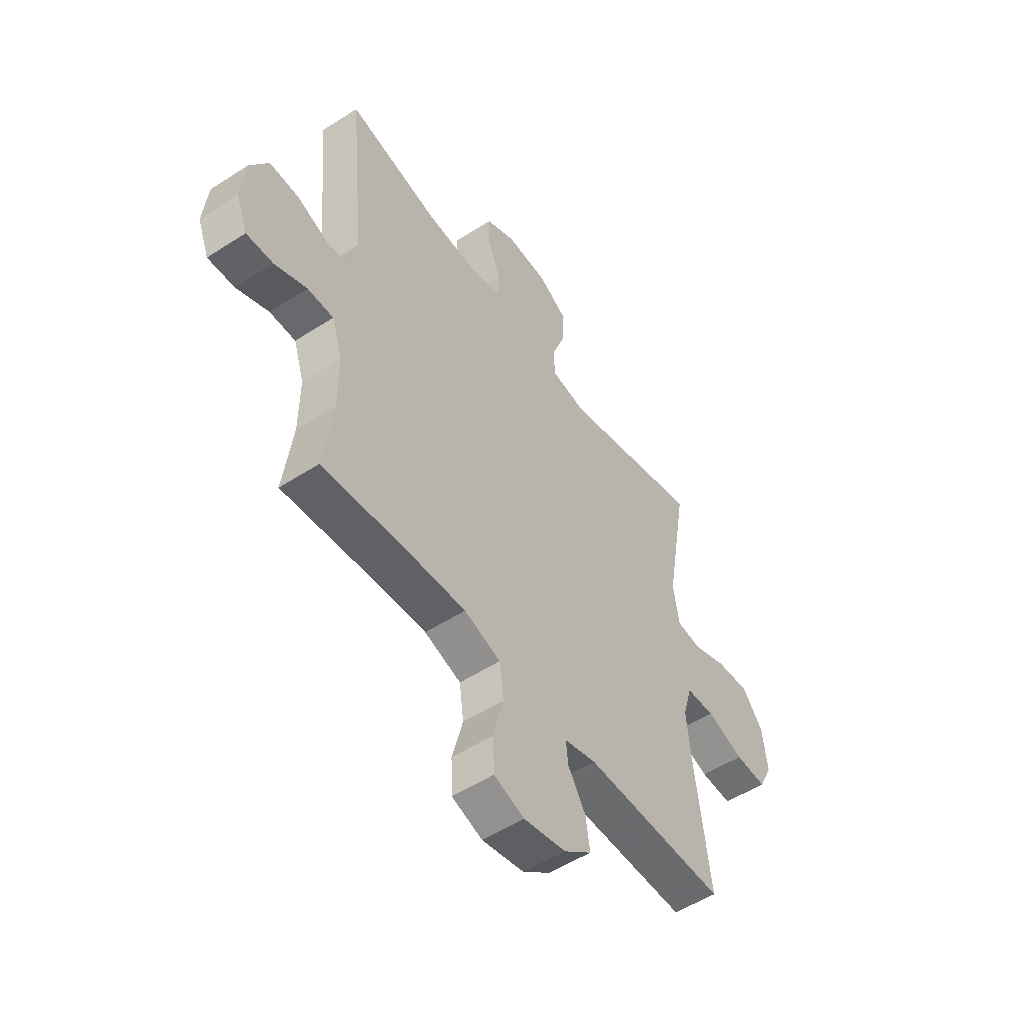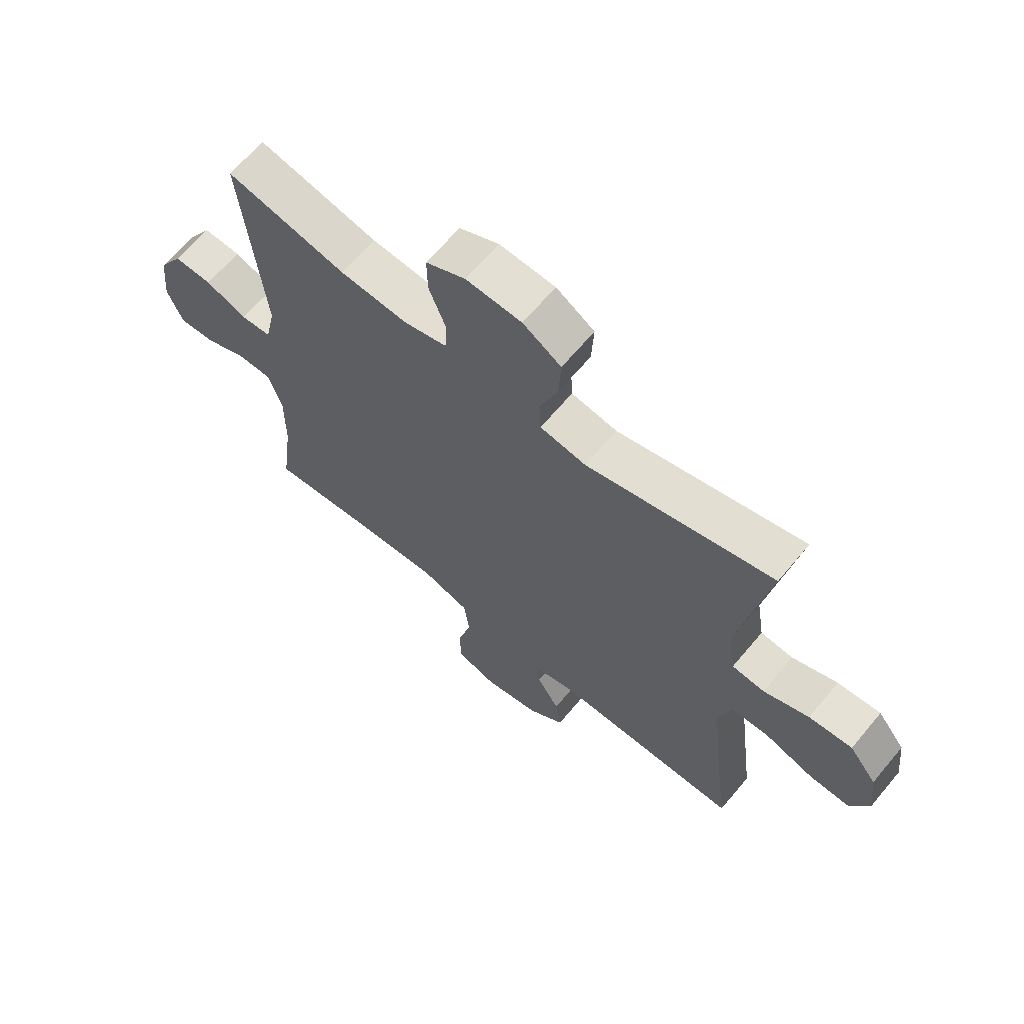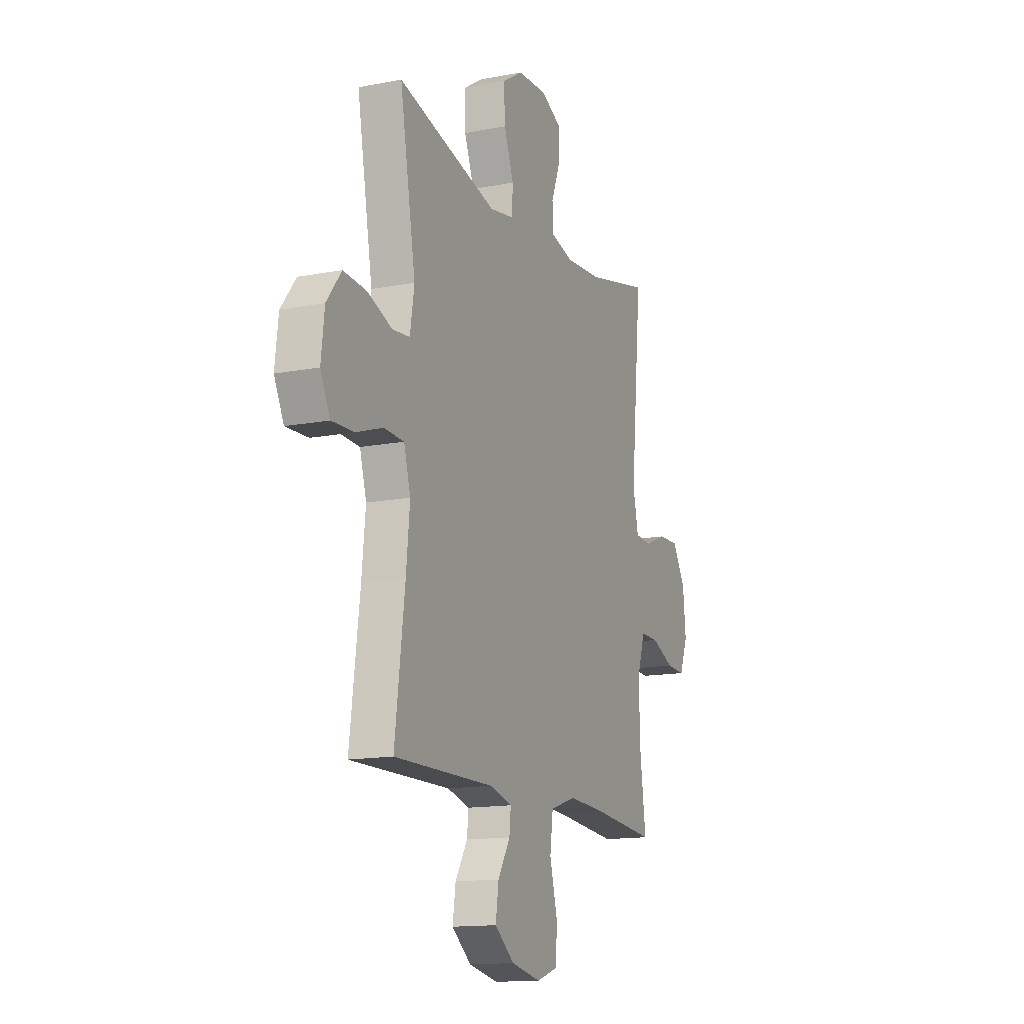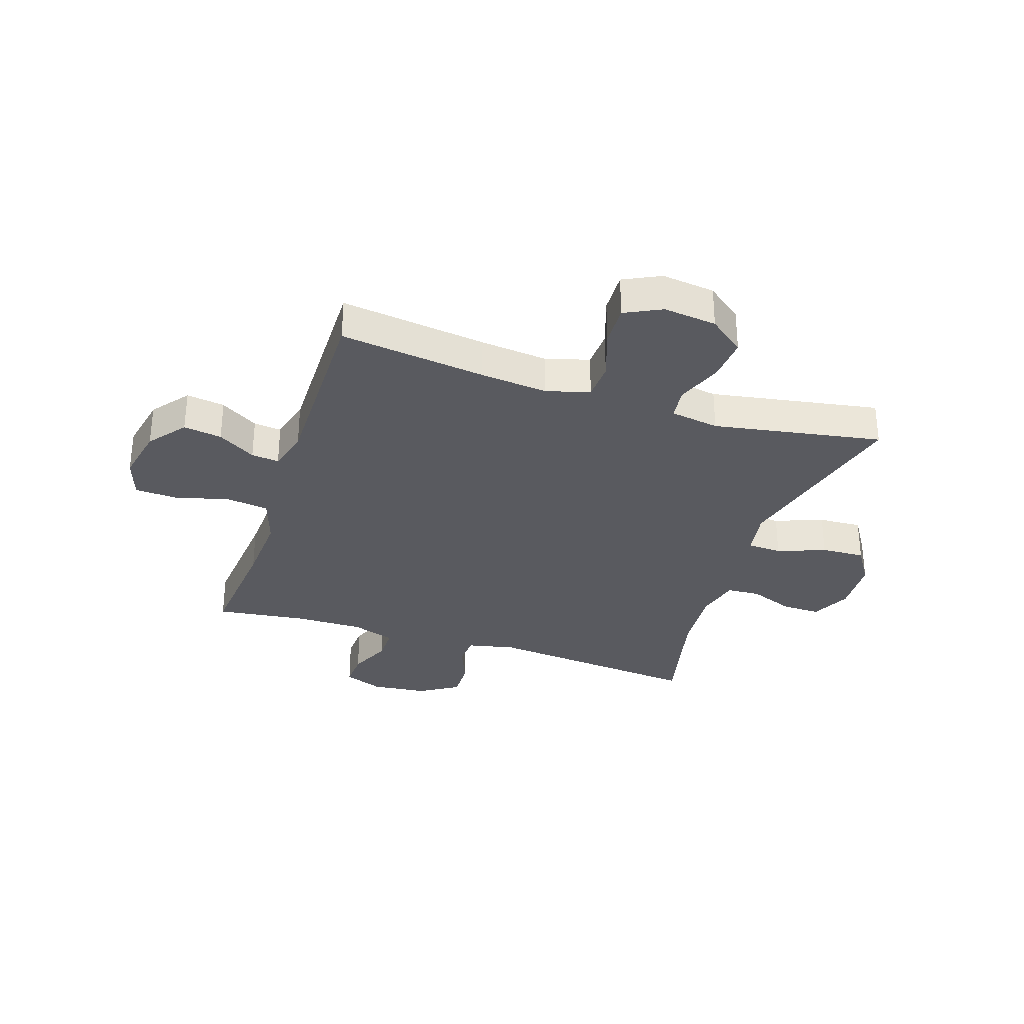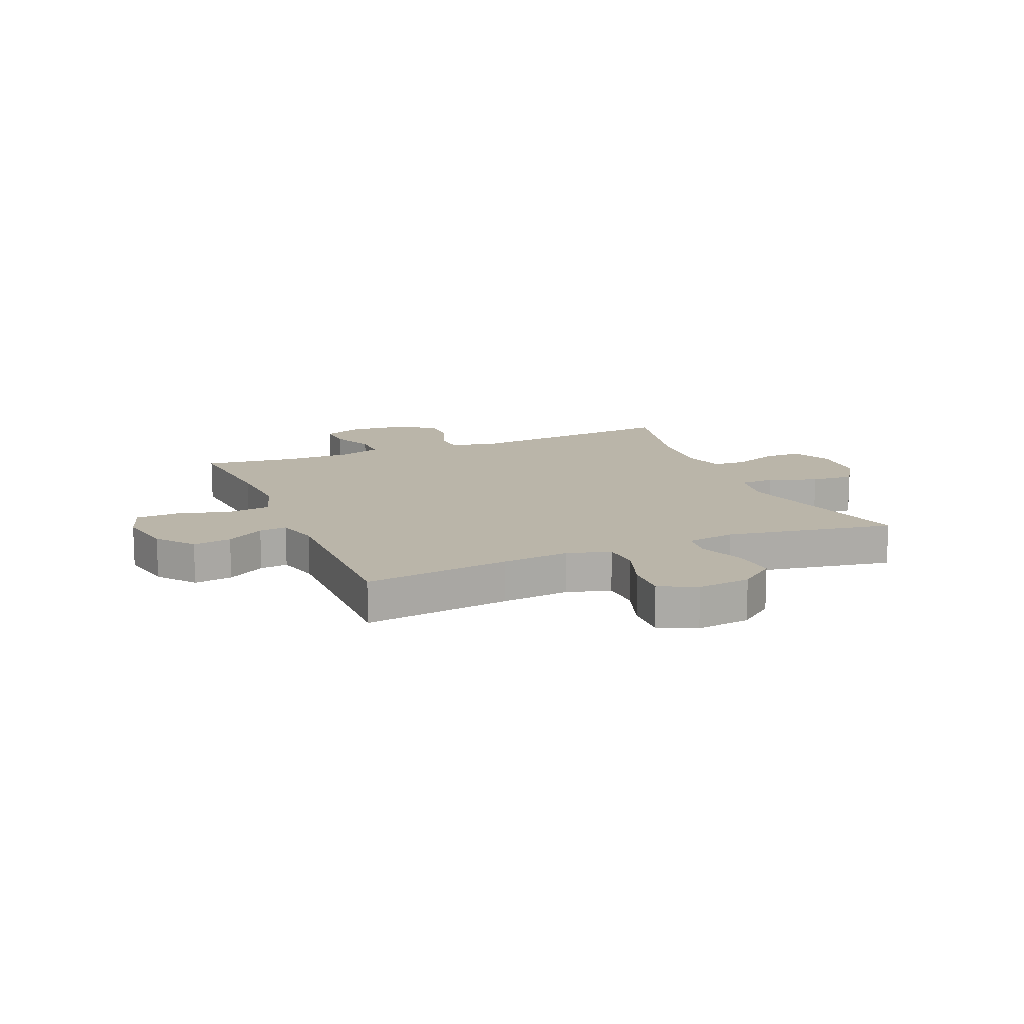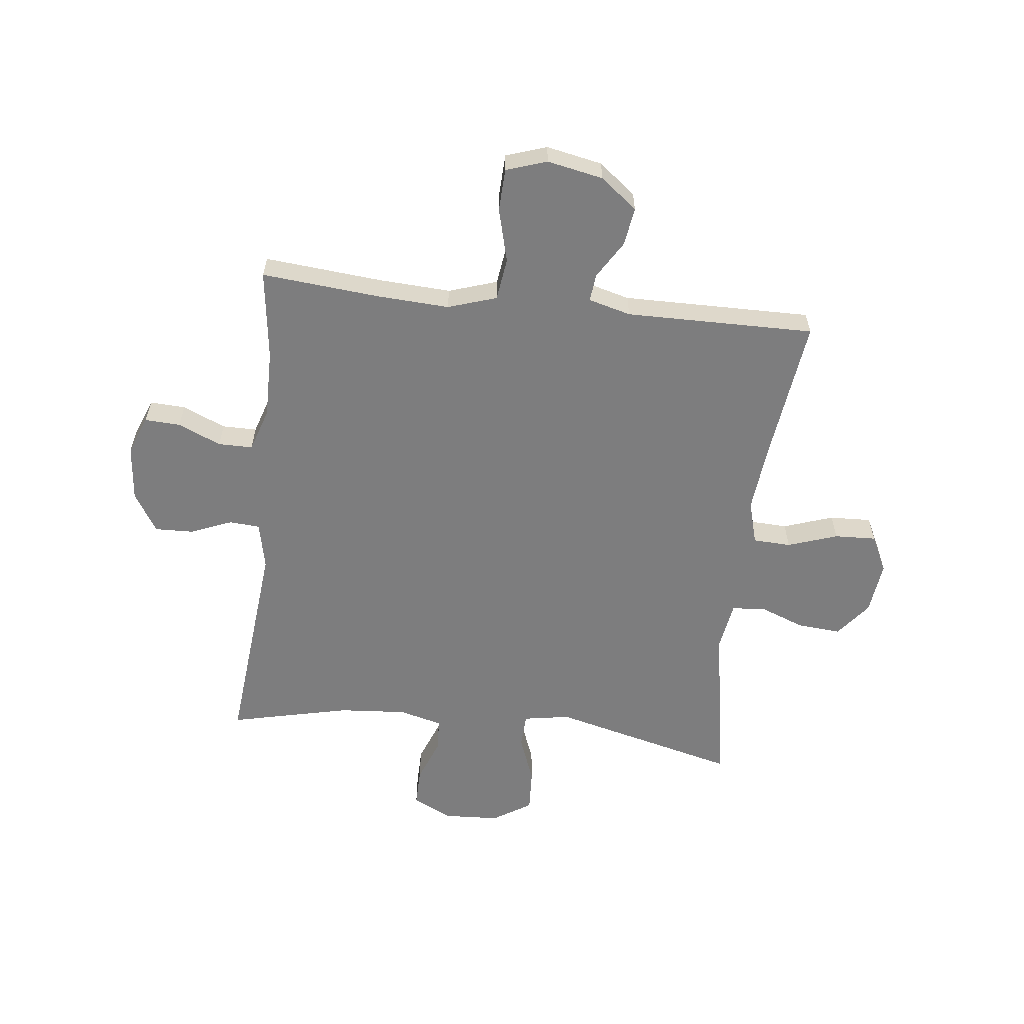
<metadata>
{"format":"obj","ext":"obj","renderer":"f3d","projection":"perspective","resolution":1024,"background":"white","views":[{"elev":-52.8,"azim":124.8,"up":"+Z"},{"elev":65.6,"azim":-140.1,"up":"+Z"},{"elev":-14.2,"azim":-66.9,"up":"+Z"},{"elev":-31.9,"azim":-108.2,"up":"+Y"},{"elev":13.5,"azim":-112.7,"up":"+Y"},{"elev":-59.1,"azim":173.5,"up":"+Y"}]}
</metadata>
<code>
v 0.5 0.07 -0.5
v 0.291 0.07 -0.481
v 0.163 0.07 -0.474
v 0.077 0.07 -0.502
v 0.067 0.07 -0.577
v 0.092 0.07 -0.673
v 0.089 0.07 -0.748
v 0.017 0.07 -0.772
v -0.082 0.07 -0.752
v -0.147 0.07 -0.701
v -0.137 0.07 -0.633
v -0.096 0.07 -0.566
v -0.091 0.07 -0.517
v -0.166 0.07 -0.497
v -0.5 0.07 -0.5
v -0.467 0.07 -0.243
v -0.455 0.07 -0.123
v -0.477 0.07 -0.046
v -0.544 0.07 -0.043
v -0.632 0.07 -0.073
v -0.706 0.07 -0.076
v -0.738 0.07 -0.011
v -0.727 0.07 0.083
v -0.678 0.07 0.146
v -0.601 0.07 0.14
v -0.52 0.07 0.109
v -0.462 0.07 0.115
v -0.448 0.07 0.202
v -0.5 0.07 0.5
v -0.168 0.07 0.416
v -0.086 0.07 0.43
v -0.083 0.07 0.491
v -0.115 0.07 0.576
v -0.119 0.07 0.653
v -0.051 0.07 0.696
v 0.048 0.07 0.701
v 0.118 0.07 0.667
v 0.117 0.07 0.599
v 0.087 0.07 0.521
v 0.09 0.07 0.462
v 0.167 0.07 0.442
v 0.287 0.07 0.451
v 0.5 0.07 0.5
v 0.463 0.07 0.116
v 0.481 0.07 0.032
v 0.535 0.07 0.028
v 0.609 0.07 0.058
v 0.677 0.07 0.06
v 0.72 0.07 -0.01
v 0.73 0.07 -0.109
v 0.703 0.07 -0.178
v 0.64 0.07 -0.175
v 0.564 0.07 -0.142
v 0.503 0.07 -0.142
v 0.478 0.07 -0.219
v 0.479 0.07 -0.34
v 0.5 0 -0.5
v 0.291 0 -0.481
v 0.163 0 -0.474
v 0.077 0 -0.502
v 0.067 0 -0.577
v 0.092 0 -0.673
v 0.089 0 -0.748
v 0.017 0 -0.772
v -0.082 0 -0.752
v -0.147 0 -0.701
v -0.137 0 -0.633
v -0.096 0 -0.566
v -0.091 0 -0.517
v -0.166 0 -0.497
v -0.5 0 -0.5
v -0.467 0 -0.243
v -0.455 0 -0.123
v -0.477 0 -0.046
v -0.544 0 -0.043
v -0.632 0 -0.073
v -0.706 0 -0.076
v -0.738 0 -0.011
v -0.727 0 0.083
v -0.678 0 0.146
v -0.601 0 0.14
v -0.52 0 0.109
v -0.462 0 0.115
v -0.448 0 0.202
v -0.5 0 0.5
v -0.168 0 0.416
v -0.086 0 0.43
v -0.083 0 0.491
v -0.115 0 0.576
v -0.119 0 0.653
v -0.051 0 0.696
v 0.048 0 0.701
v 0.118 0 0.667
v 0.117 0 0.599
v 0.087 0 0.521
v 0.09 0 0.462
v 0.167 0 0.442
v 0.287 0 0.451
v 0.5 0 0.5
v 0.463 0 0.116
v 0.481 0 0.032
v 0.535 0 0.028
v 0.609 0 0.058
v 0.677 0 0.06
v 0.72 0 -0.01
v 0.73 0 -0.109
v 0.703 0 -0.178
v 0.64 0 -0.175
v 0.564 0 -0.142
v 0.503 0 -0.142
v 0.478 0 -0.219
v 0.479 0 -0.34
f 51 52 53
f 50 51 53
f 49 50 53
f 48 49 53
f 47 48 53
f 46 47 53
f 45 46 53 54
f 44 45 54 55
f 42 43 44
f 44 55 56
f 42 44 56
f 41 42 56
f 37 38 39
f 36 37 39
f 35 36 39
f 34 35 39
f 33 34 39
f 32 33 39
f 31 32 39 40
f 28 29 30
f 27 28 30 31
f 24 25 26
f 23 24 26
f 22 23 26
f 21 22 26
f 20 21 26
f 19 20 26
f 18 19 26 27
f 56 1 2
f 41 56 2
f 40 41 2
f 31 40 2
f 27 31 2
f 18 27 2
f 17 18 2
f 10 11 12
f 9 10 12
f 8 9 12
f 7 8 12
f 6 7 12
f 5 6 12
f 4 5 12 13
f 3 4 13 14
f 16 17 2 3
f 3 14 15 16
f 109 108 107
f 109 107 106
f 109 106 105
f 109 105 104
f 109 104 103
f 109 103 102
f 110 109 102 101
f 111 110 101 100
f 100 99 98
f 112 111 100
f 112 100 98
f 112 98 97
f 95 94 93
f 95 93 92
f 95 92 91
f 95 91 90
f 95 90 89
f 95 89 88
f 96 95 88 87
f 86 85 84
f 87 86 84 83
f 82 81 80
f 82 80 79
f 82 79 78
f 82 78 77
f 82 77 76
f 82 76 75
f 83 82 75 74
f 58 57 112
f 58 112 97
f 58 97 96
f 58 96 87
f 58 87 83
f 58 83 74
f 58 74 73
f 68 67 66
f 68 66 65
f 68 65 64
f 68 64 63
f 68 63 62
f 68 62 61
f 69 68 61 60
f 70 69 60 59
f 59 58 73 72
f 72 71 70 59
f 1 57 58 2
f 2 58 59 3
f 3 59 60 4
f 4 60 61 5
f 5 61 62 6
f 6 62 63 7
f 7 63 64 8
f 8 64 65 9
f 9 65 66 10
f 10 66 67 11
f 11 67 68 12
f 12 68 69 13
f 13 69 70 14
f 14 70 71 15
f 15 71 72 16
f 16 72 73 17
f 17 73 74 18
f 18 74 75 19
f 19 75 76 20
f 20 76 77 21
f 21 77 78 22
f 22 78 79 23
f 23 79 80 24
f 24 80 81 25
f 25 81 82 26
f 26 82 83 27
f 27 83 84 28
f 28 84 85 29
f 29 85 86 30
f 30 86 87 31
f 31 87 88 32
f 32 88 89 33
f 33 89 90 34
f 34 90 91 35
f 35 91 92 36
f 36 92 93 37
f 37 93 94 38
f 38 94 95 39
f 39 95 96 40
f 40 96 97 41
f 41 97 98 42
f 42 98 99 43
f 43 99 100 44
f 44 100 101 45
f 45 101 102 46
f 46 102 103 47
f 47 103 104 48
f 48 104 105 49
f 49 105 106 50
f 50 106 107 51
f 51 107 108 52
f 52 108 109 53
f 53 109 110 54
f 54 110 111 55
f 55 111 112 56
f 56 112 57 1

</code>
